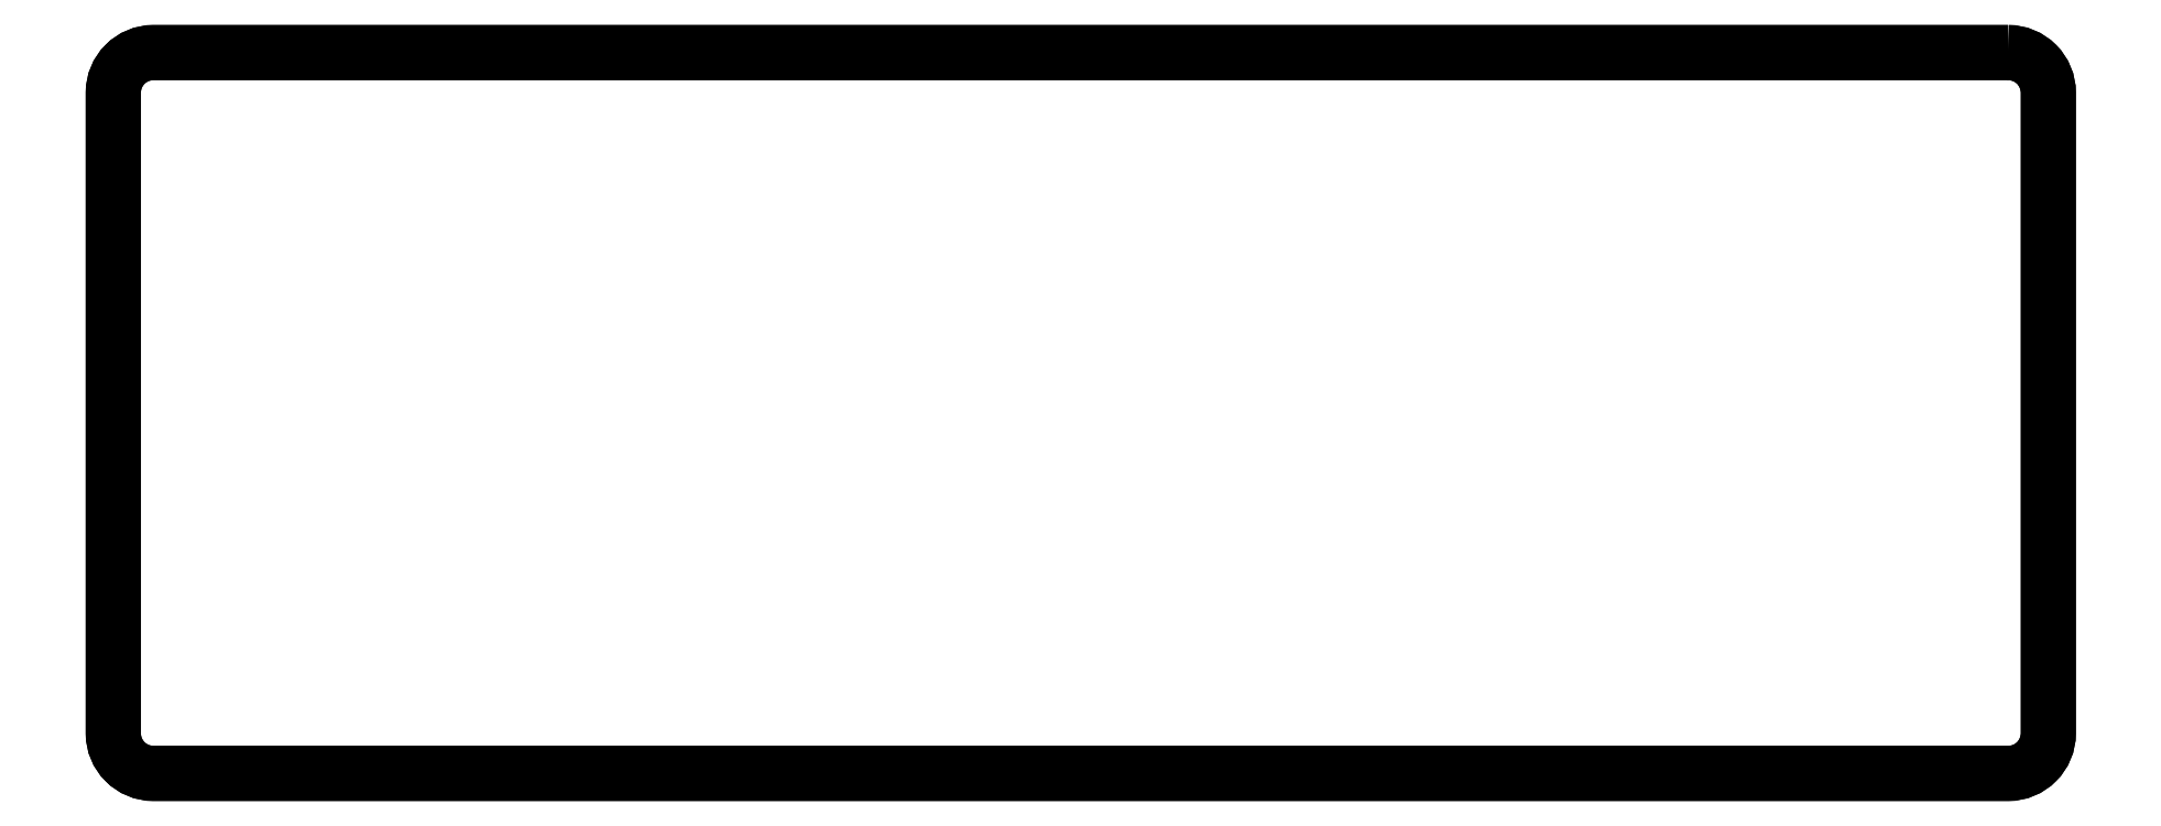
<metadata>
{"format":"dxf","ext":"dxf","renderer":"ezdxf+matplotlib","layout":"modelspace","background":"white","min_lineweight":24,"dpi":150}
</metadata>
<code>
0
SECTION
2
ENTITIES
0
LWPOLYLINE
8
0
90
8
70
1
43
0
10
255.6
20
471.6
42
-0.4142
10
258.6
20
468.6
10
258.6
20
420.7
42
-0.4142
10
255.6
20
417.7
10
117
20
417.7
42
-0.4142
10
114
20
420.7
10
114
20
468.6
42
-0.4142
10
117
20
471.6
0
LWPOLYLINE
8
0
90
8
70
1
43
0
10
255.6
20
471.6
42
-0.4142
10
258.6
20
468.6
10
258.6
20
420.7
42
-0.4142
10
255.6
20
417.7
10
117
20
417.7
42
-0.4142
10
114
20
420.7
10
114
20
468.6
42
-0.4142
10
117
20
471.6
0
ENDSEC
0
EOF

</code>
